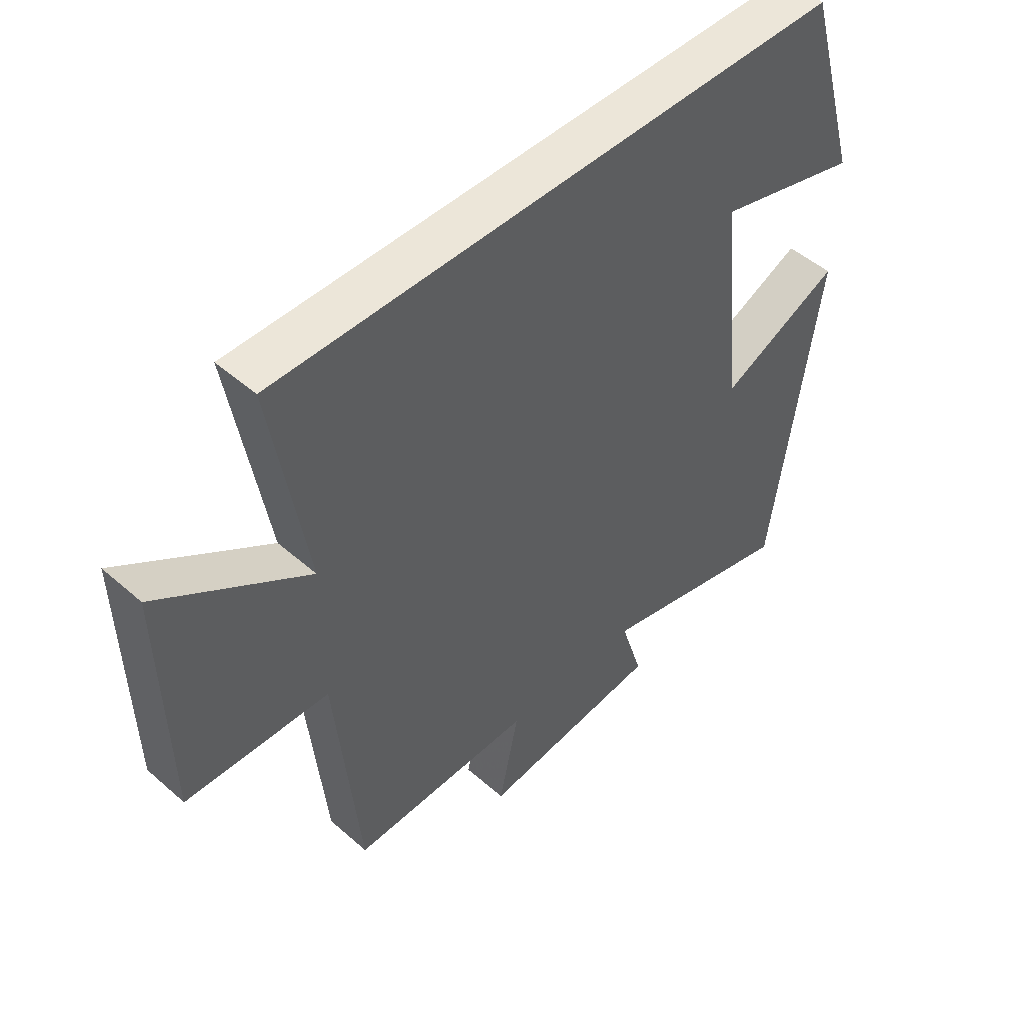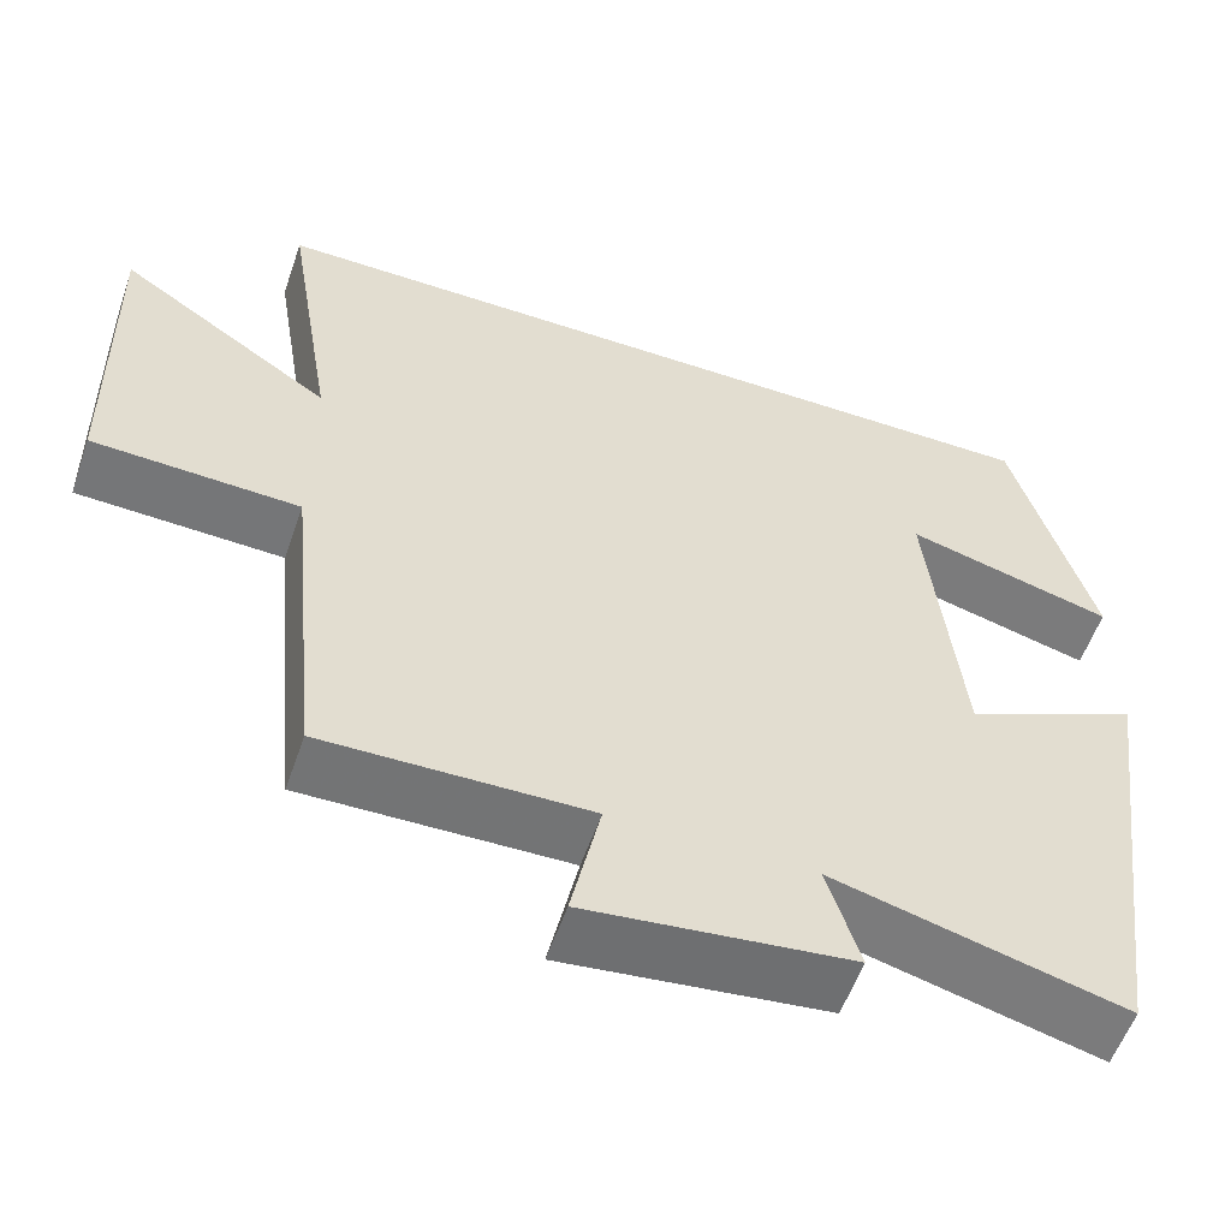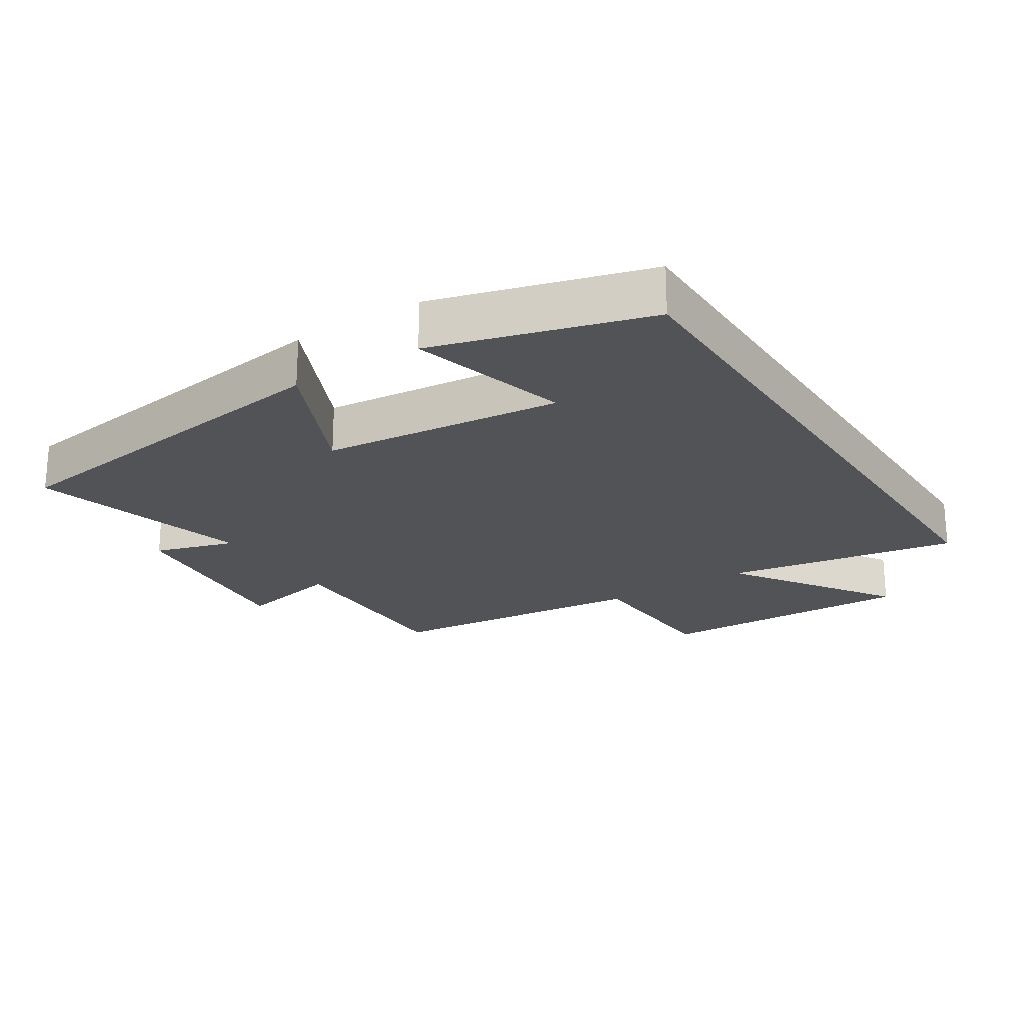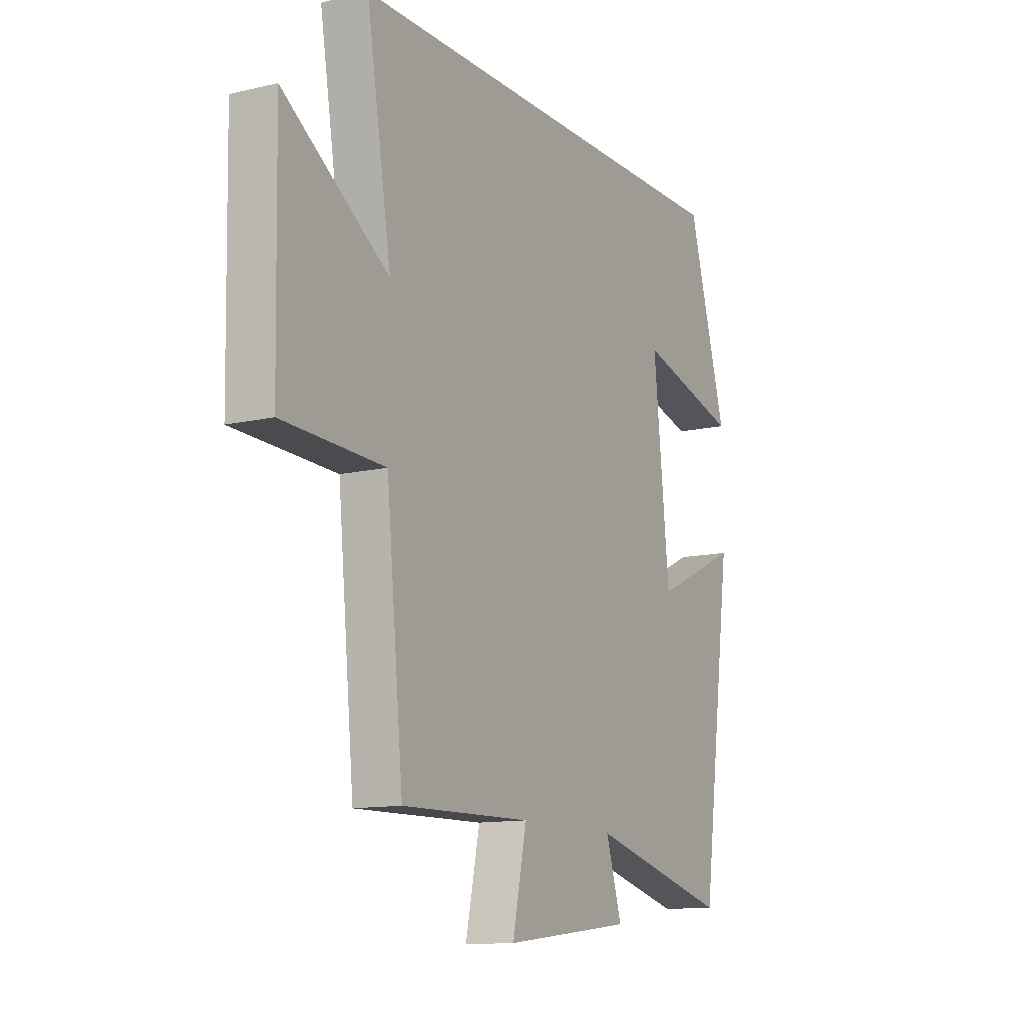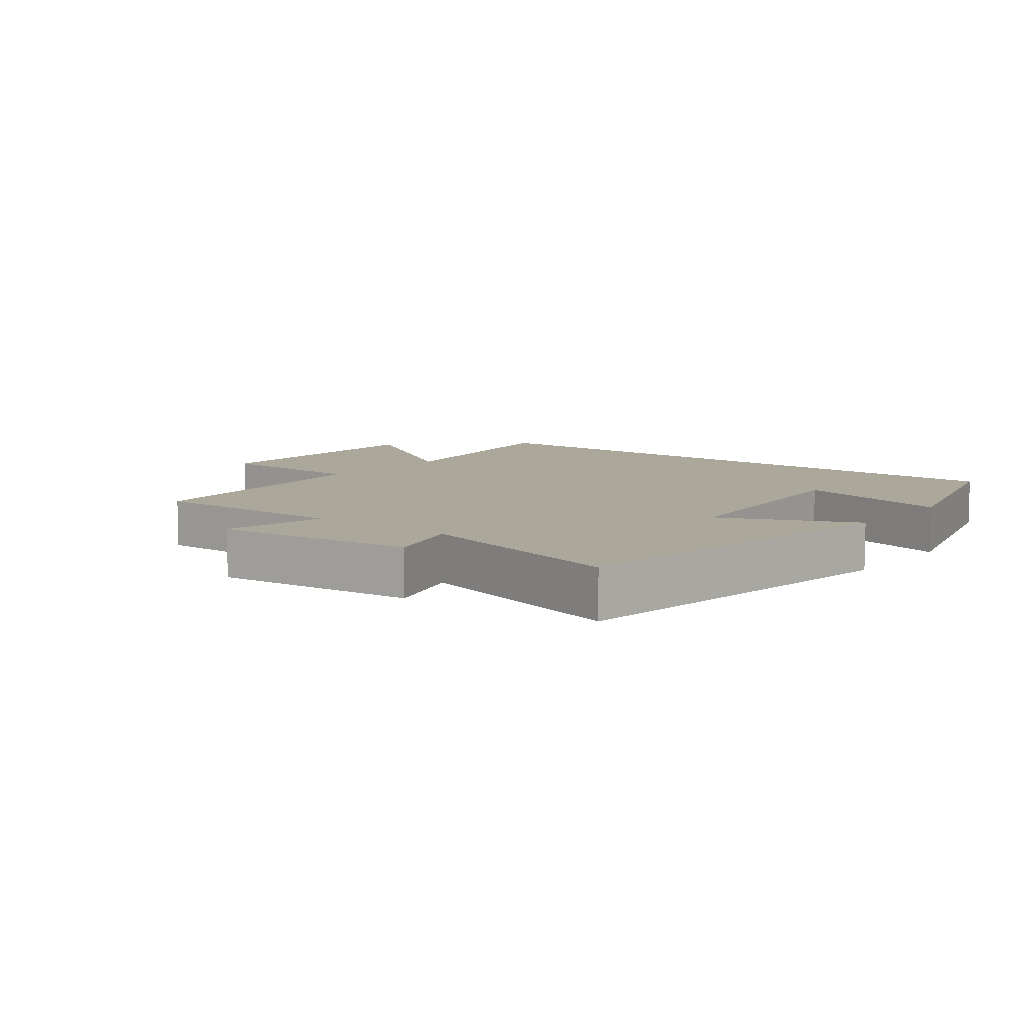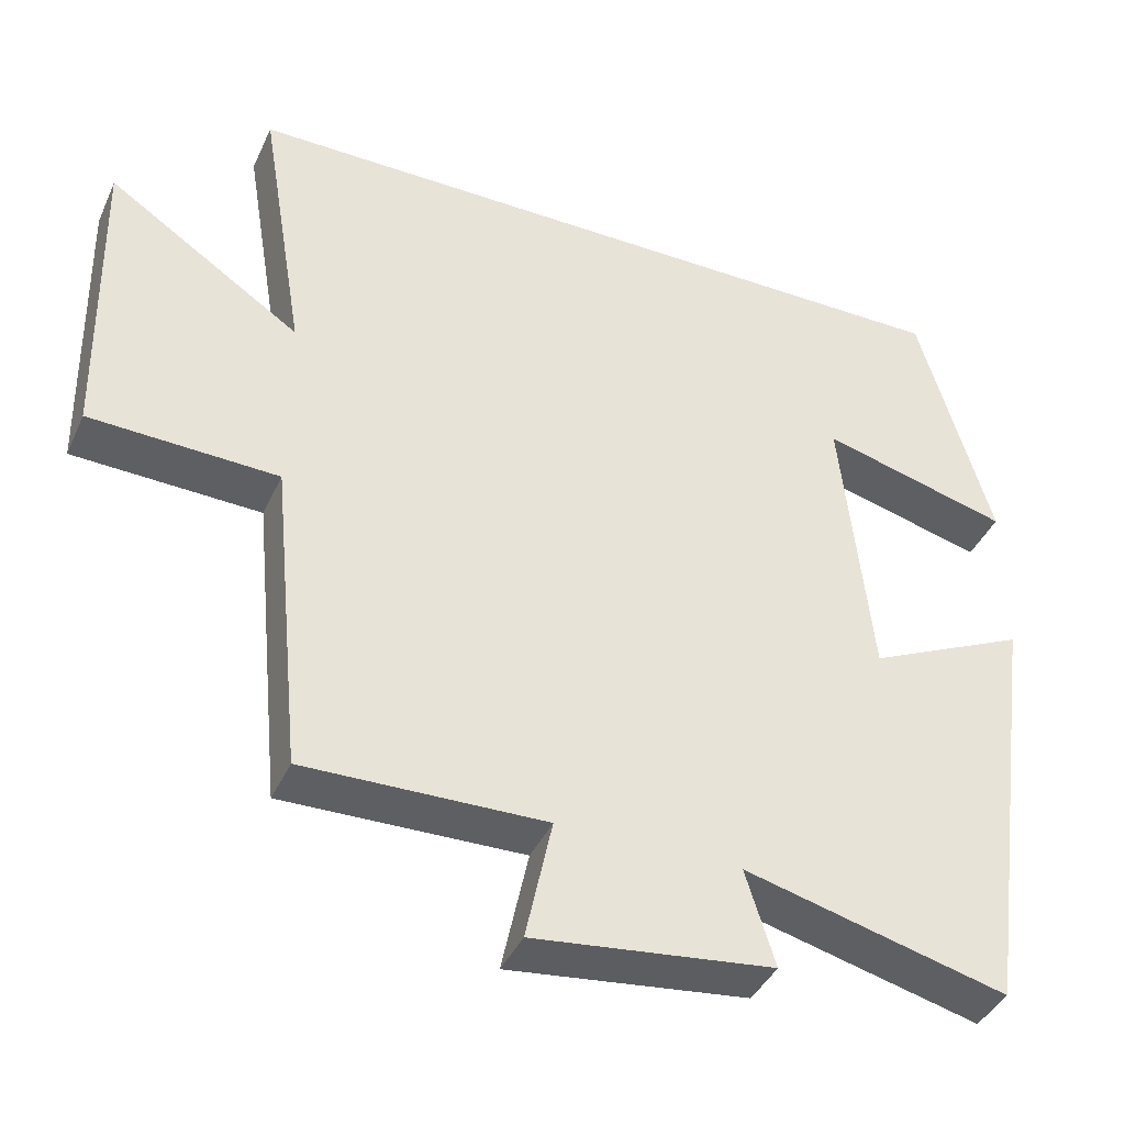
<metadata>
{"format":"obj","ext":"obj","renderer":"f3d","projection":"perspective","resolution":1024,"background":"white","views":[{"elev":48.9,"azim":134.2,"up":"+Z"},{"elev":-56.3,"azim":160.9,"up":"+Z"},{"elev":-22.1,"azim":-57.2,"up":"+Y"},{"elev":-12.2,"azim":119.0,"up":"+Z"},{"elev":8.2,"azim":-141.3,"up":"+Y"},{"elev":-40.5,"azim":157.0,"up":"+Z"}]}
</metadata>
<code>
v 0.559 0.07 0.5
v 0.5 0.07 0.143
v 0.75 0.07 0.31
v 0.742 0.07 -0.09
v 0.5 0.07 -0.099
v 0.46 0.07 -0.506
v 0.151 0.07 -0.5
v 0.185 0.07 -0.659
v -0.123 0.07 -0.623
v -0.085 0.07 -0.5
v -0.423 0.07 -0.587
v -0.5 0.07 -0.031
v -0.295 0.07 -0.126
v -0.257 0.07 0.24
v -0.5 0.07 0.175
v -0.407 0.07 0.5
v 0.559 0 0.5
v 0.5 0 0.143
v 0.75 0 0.31
v 0.742 0 -0.09
v 0.5 0 -0.099
v 0.46 0 -0.506
v 0.151 0 -0.5
v 0.185 0 -0.659
v -0.123 0 -0.623
v -0.085 0 -0.5
v -0.423 0 -0.587
v -0.5 0 -0.031
v -0.295 0 -0.126
v -0.257 0 0.24
v -0.5 0 0.175
v -0.407 0 0.5
f 14 15 16 1
f 13 14 1 2
f 10 11 12 13
f 10 13 2
f 7 8 9 10
f 7 10 2 3
f 5 6 7
f 5 7 3
f 3 4 5
f 17 32 31 30
f 18 17 30 29
f 29 28 27 26
f 18 29 26
f 26 25 24 23
f 19 18 26 23
f 23 22 21
f 19 23 21
f 21 20 19
f 1 17 18 2
f 2 18 19 3
f 3 19 20 4
f 4 20 21 5
f 5 21 22 6
f 6 22 23 7
f 7 23 24 8
f 8 24 25 9
f 9 25 26 10
f 10 26 27 11
f 11 27 28 12
f 12 28 29 13
f 13 29 30 14
f 14 30 31 15
f 15 31 32 16
f 16 32 17 1

</code>
